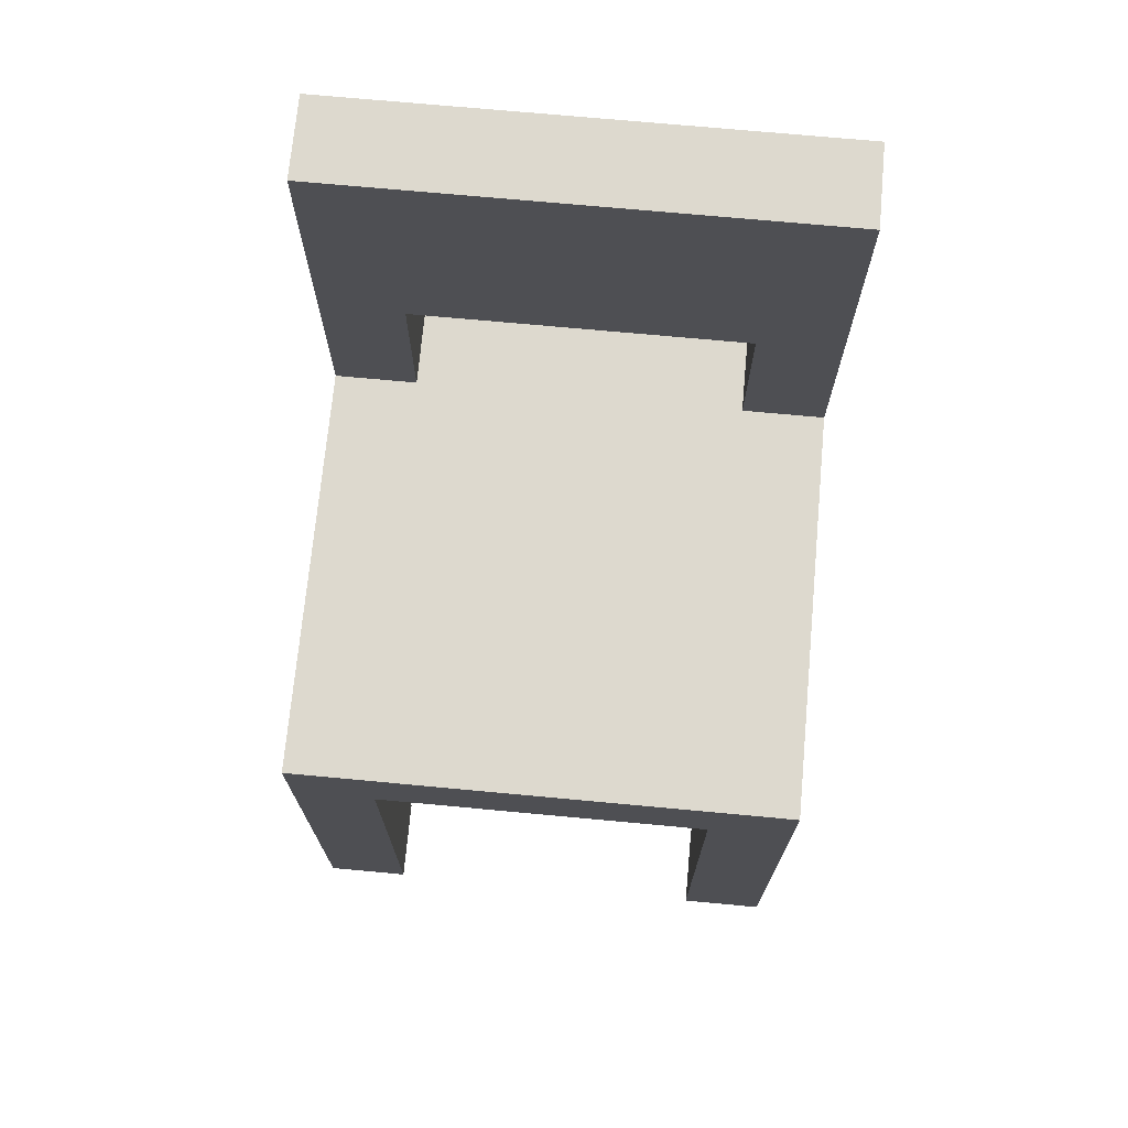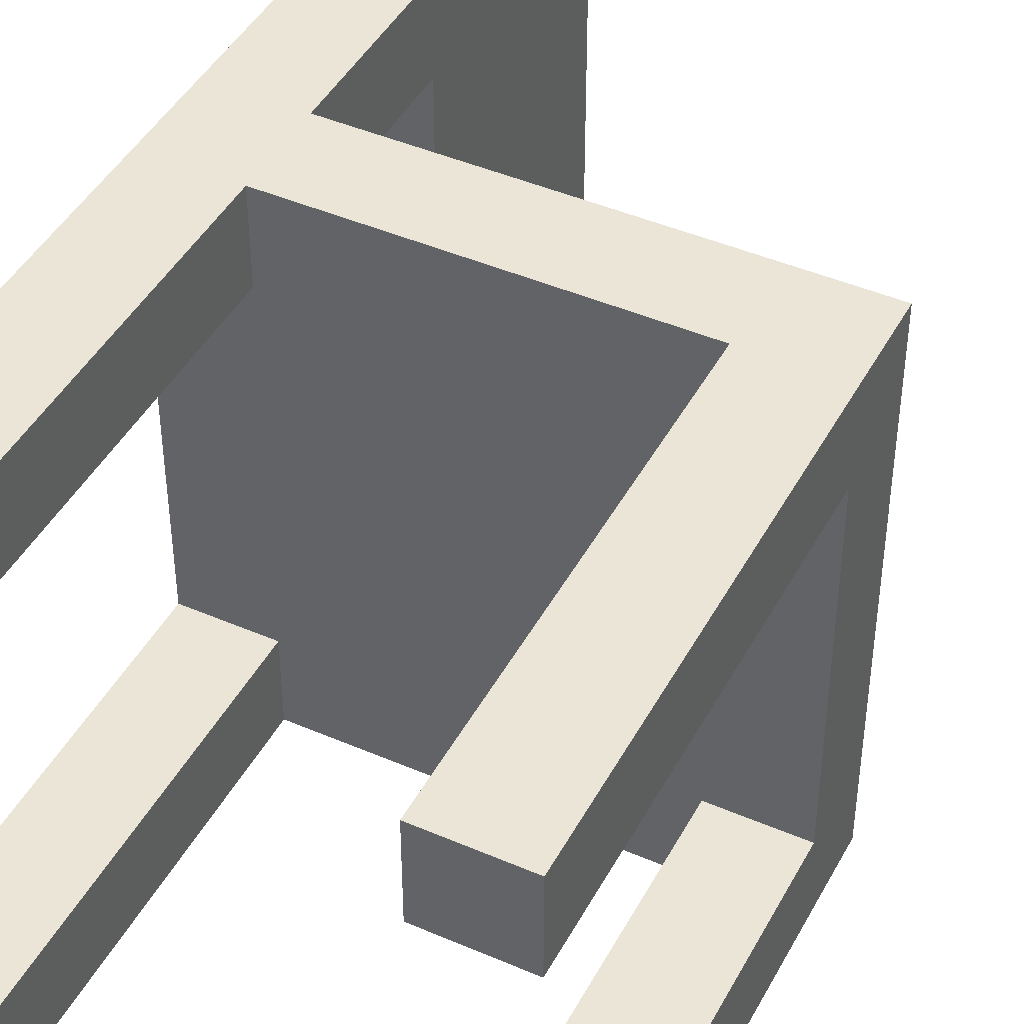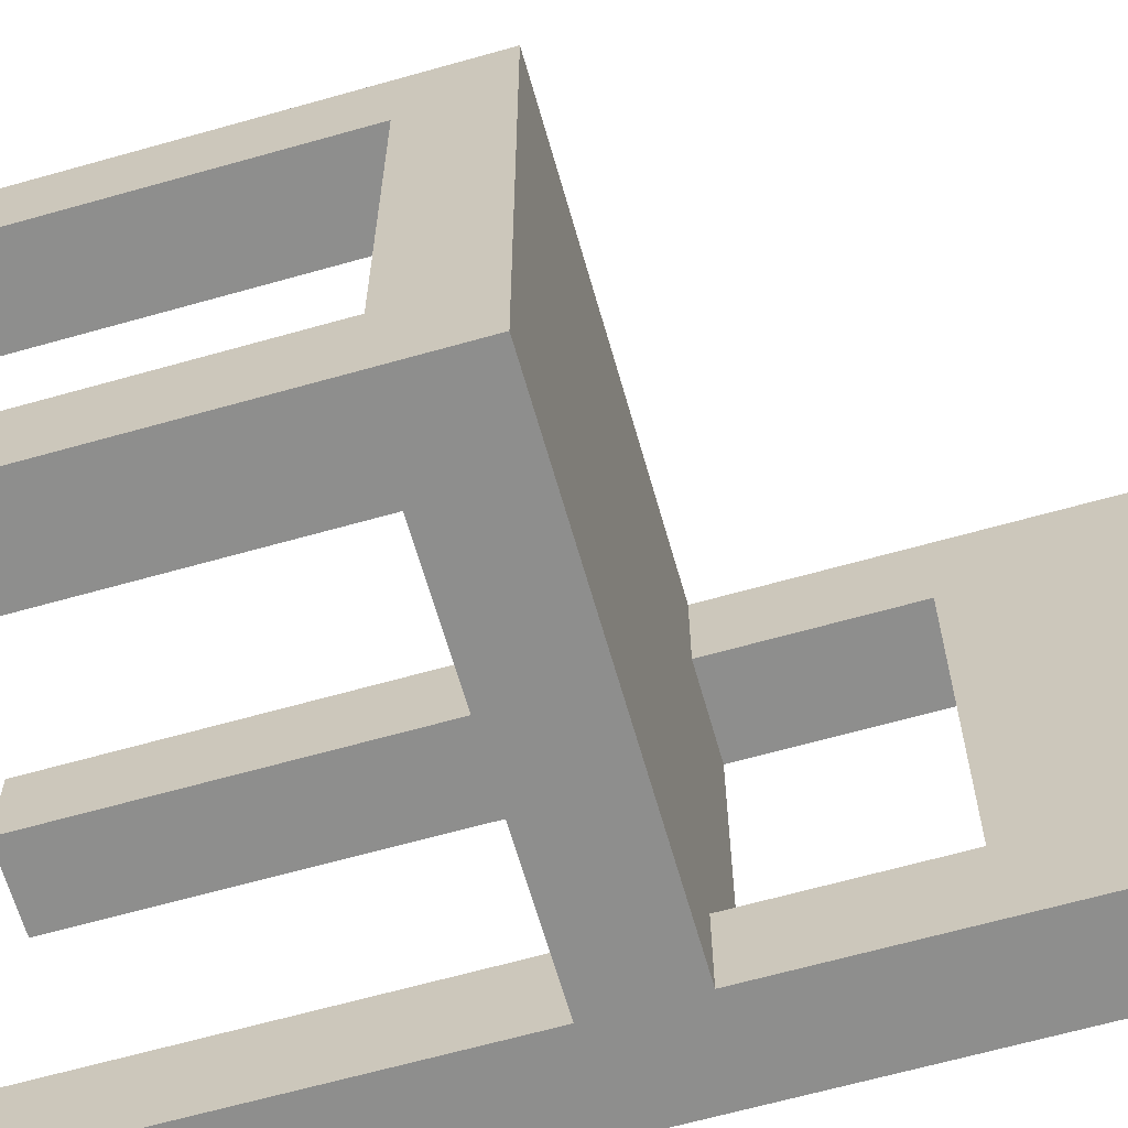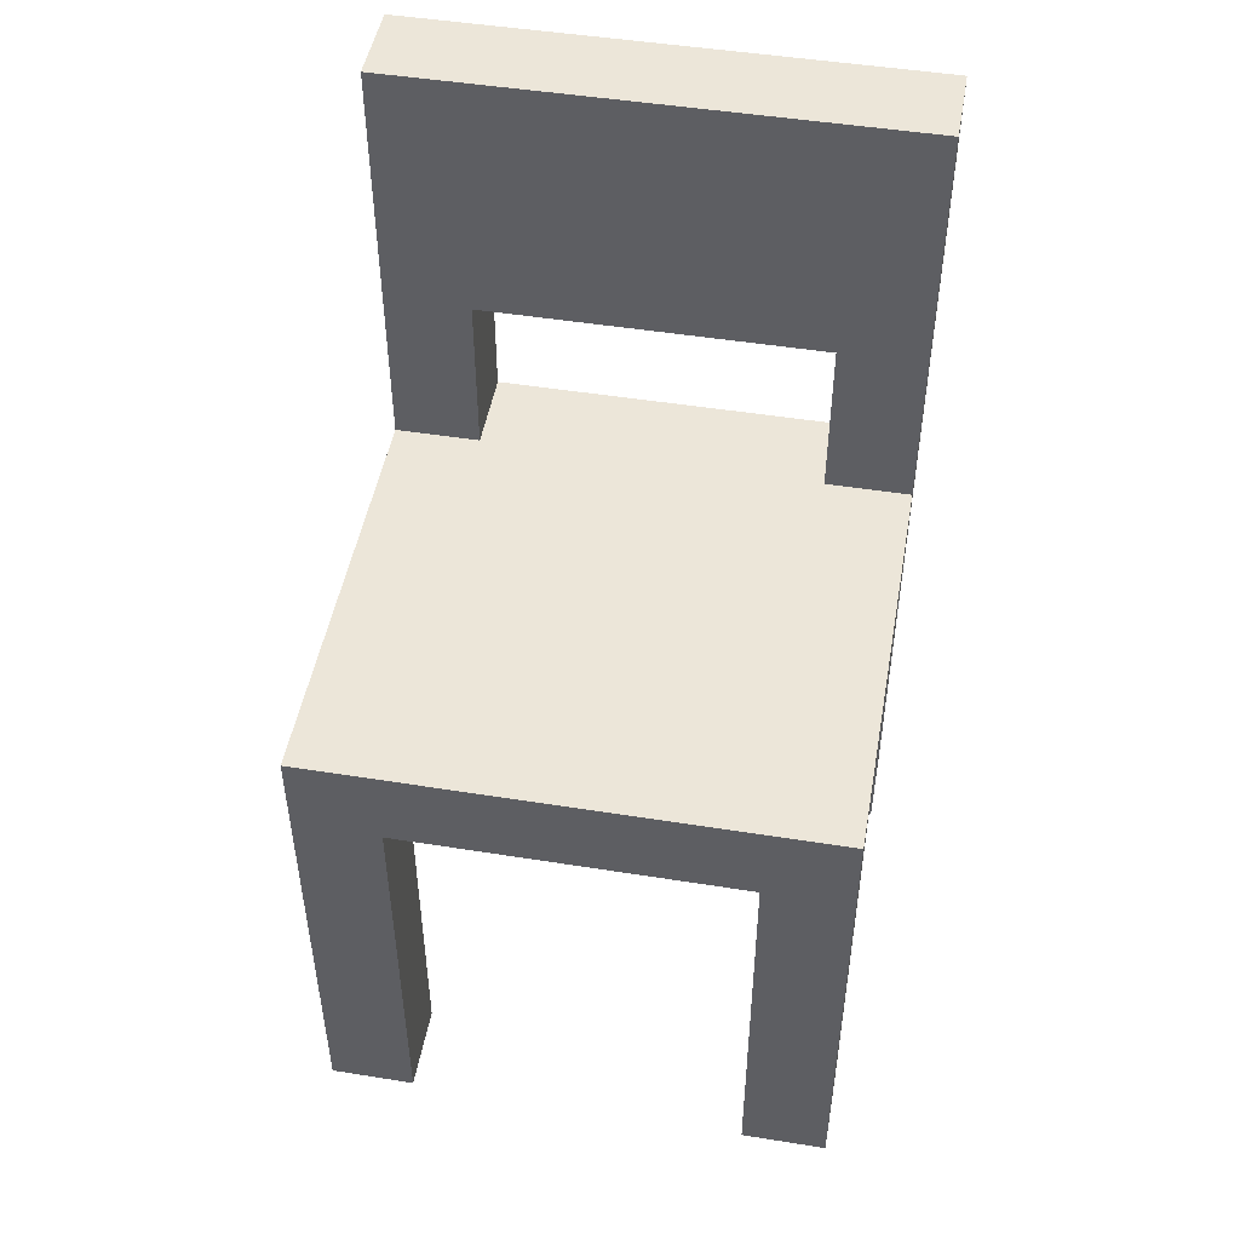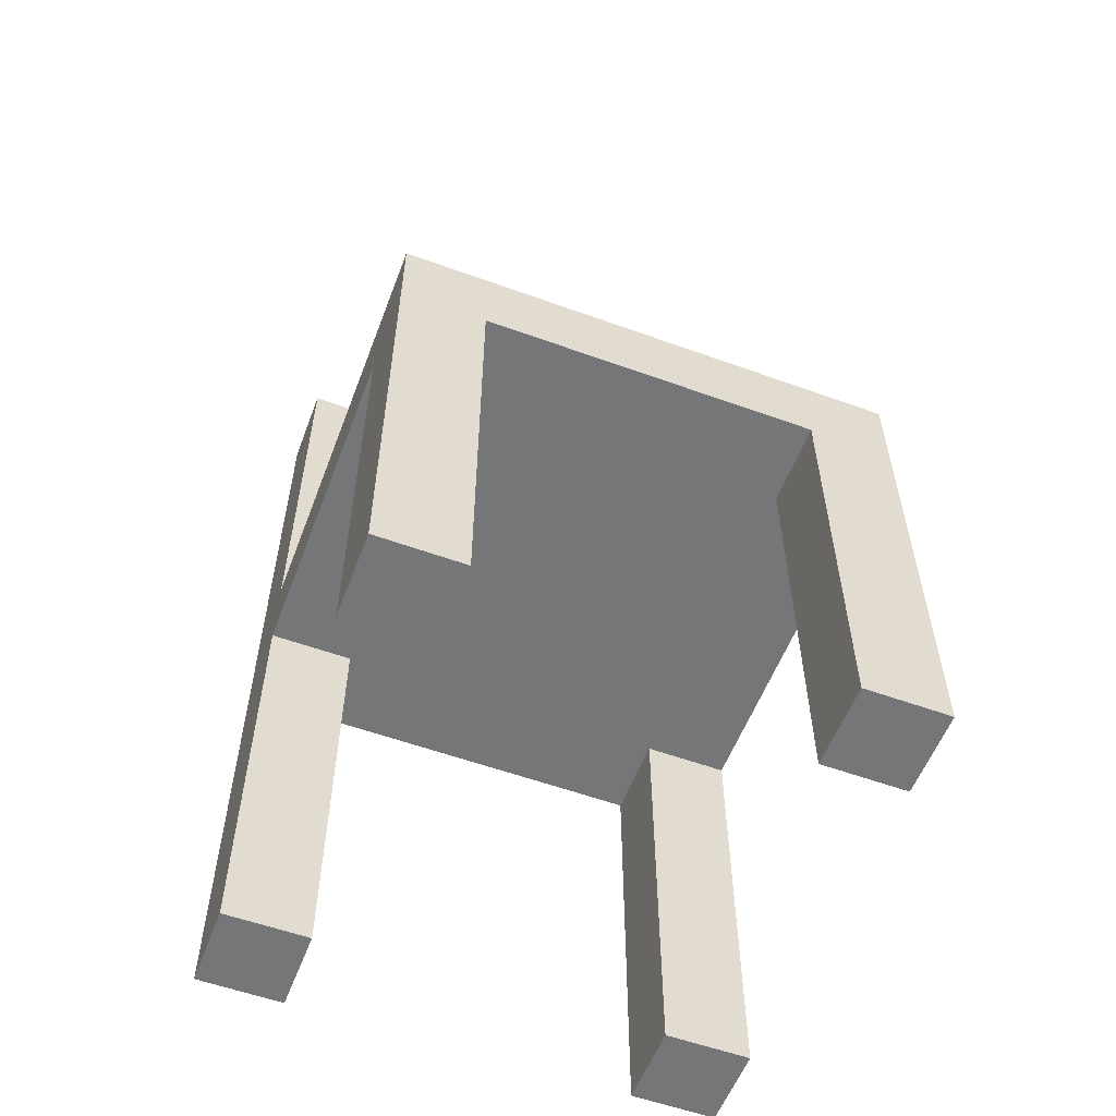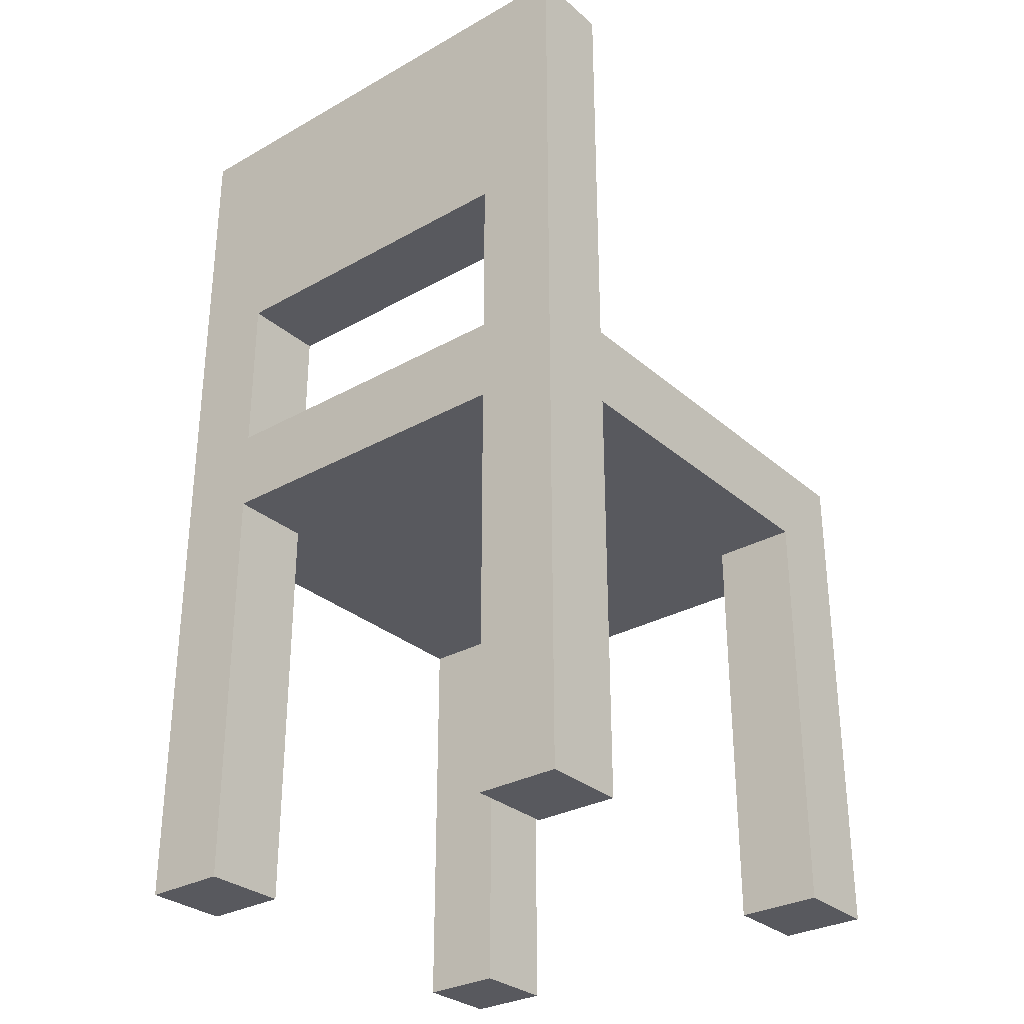
<metadata>
{"format":"obj","ext":"obj","renderer":"f3d","projection":"perspective","resolution":1024,"background":"white","views":[{"elev":71.7,"azim":95.3,"up":"+Y"},{"elev":44.3,"azim":26.8,"up":"+Z"},{"elev":-64.8,"azim":105.9,"up":"+Z"},{"elev":48.7,"azim":100.1,"up":"+Y"},{"elev":-56.8,"azim":69.3,"up":"+Y"},{"elev":-30.3,"azim":-50.9,"up":"+Y"}]}
</metadata>
<code>
o stuhl esstisch
v 17.4 0.1 -9.6
v 17.4 0.1 -9.7
v 17.4 0.1 -10.1
v 17.4 0.1 -10.2
v 17.4 0.6 -9.7
v 17.4 0.6 -10.1
v 17.4 0.7 -9.7
v 17.4 0.7 -10.1
v 17.4 0.9 -9.7
v 17.4 0.9 -10.1
v 17.4 1.2 -9.6
v 17.4 1.2 -10.2
v 17.9 0.1 -9.6
v 17.9 0.1 -9.7
v 17.9 0.1 -10.1
v 17.9 0.1 -10.2
v 17.9 0.6 -9.6
v 17.9 0.6 -9.7
v 17.9 0.6 -10.1
v 17.9 0.6 -10.2
v 17.5 0.1 -9.6
v 17.5 0.1 -9.7
v 17.5 0.1 -10.1
v 17.5 0.1 -10.2
v 17.5 0.6 -9.6
v 17.5 0.6 -9.7
v 17.5 0.6 -10.1
v 17.5 0.6 -10.2
v 17.5 0.7 -9.6
v 17.5 0.7 -9.7
v 17.5 0.7 -10.1
v 17.5 0.7 -10.2
v 17.5 0.9 -9.7
v 17.5 0.9 -10.1
v 17.5 1.2 -9.6
v 17.5 1.2 -10.2
v 18 0.1 -9.6
v 18 0.1 -9.7
v 18 0.1 -10.1
v 18 0.1 -10.2
v 18 0.6 -9.7
v 18 0.6 -10.1
v 18 0.7 -9.6
v 18 0.7 -10.2
v 17.4 0.1 -9.6
v 17.4 1.2 -9.6
v 17.5 0.1 -9.6
v 17.5 0.6 -9.6
v 17.5 0.7 -9.6
v 17.5 1.2 -9.6
v 17.9 0.1 -9.6
v 17.9 0.6 -9.6
v 18 0.1 -9.6
v 18 0.7 -9.6
v 17.4 0.1 -10.1
v 17.4 0.6 -10.1
v 17.4 0.7 -10.1
v 17.4 0.9 -10.1
v 17.5 0.1 -10.1
v 17.5 0.6 -10.1
v 17.5 0.7 -10.1
v 17.5 0.9 -10.1
v 17.9 0.1 -10.1
v 17.9 0.6 -10.1
v 18 0.1 -10.1
v 18 0.6 -10.1
v 17.4 0.1 -9.7
v 17.4 0.6 -9.7
v 17.4 0.7 -9.7
v 17.4 0.9 -9.7
v 17.5 0.1 -9.7
v 17.5 0.6 -9.7
v 17.5 0.7 -9.7
v 17.5 0.9 -9.7
v 17.9 0.1 -9.7
v 17.9 0.6 -9.7
v 18 0.1 -9.7
v 18 0.6 -9.7
v 17.4 0.1 -10.2
v 17.4 1.2 -10.2
v 17.5 0.1 -10.2
v 17.5 0.6 -10.2
v 17.5 0.7 -10.2
v 17.5 1.2 -10.2
v 17.9 0.1 -10.2
v 17.9 0.6 -10.2
v 18 0.1 -10.2
v 18 0.7 -10.2
v 17.4 0.1 -9.6
v 17.5 0.1 -9.6
v 17.9 0.1 -9.6
v 18 0.1 -9.6
v 17.4 0.1 -9.7
v 17.5 0.1 -9.7
v 17.9 0.1 -9.7
v 18 0.1 -9.7
v 17.4 0.1 -10.1
v 17.5 0.1 -10.1
v 17.9 0.1 -10.1
v 18 0.1 -10.1
v 17.4 0.1 -10.2
v 17.5 0.1 -10.2
v 17.9 0.1 -10.2
v 18 0.1 -10.2
v 17.5 0.6 -9.6
v 17.9 0.6 -9.6
v 17.4 0.6 -9.7
v 17.5 0.6 -9.7
v 17.9 0.6 -9.7
v 18 0.6 -9.7
v 17.4 0.6 -10.1
v 17.5 0.6 -10.1
v 17.9 0.6 -10.1
v 18 0.6 -10.1
v 17.5 0.6 -10.2
v 17.9 0.6 -10.2
v 17.4 0.9 -9.7
v 17.5 0.9 -9.7
v 17.4 0.9 -10.1
v 17.5 0.9 -10.1
v 17.5 0.7 -9.6
v 18 0.7 -9.6
v 17.4 0.7 -9.7
v 17.5 0.7 -9.7
v 17.4 0.7 -10.1
v 17.5 0.7 -10.1
v 17.5 0.7 -10.2
v 18 0.7 -10.2
v 17.4 1.2 -9.6
v 17.5 1.2 -9.6
v 17.4 1.2 -10.2
v 17.5 1.2 -10.2
f 5 2 1
f 6 4 3
f 7 5 1
f 7 6 5
f 8 4 6
f 8 6 7
f 9 7 1
f 10 4 8
f 11 9 1
f 11 10 9
f 12 4 10
f 12 10 11
f 17 14 13
f 18 14 17
f 19 16 15
f 20 16 19
f 21 22 25
f 25 22 26
f 23 24 27
f 27 24 28
f 29 30 33
f 31 32 34
f 29 33 35
f 33 34 35
f 34 32 36
f 35 34 36
f 37 38 41
f 39 40 42
f 37 41 43
f 41 42 43
f 42 40 44
f 43 42 44
f 47 46 45
f 48 46 47
f 49 46 48
f 50 46 49
f 52 49 48
f 53 52 51
f 54 49 52
f 54 52 53
f 59 56 55
f 60 56 59
f 61 58 57
f 62 58 61
f 65 64 63
f 66 64 65
f 67 68 71
f 71 68 72
f 69 70 73
f 73 70 74
f 75 76 77
f 77 76 78
f 79 80 81
f 81 80 82
f 82 80 83
f 83 80 84
f 82 83 86
f 85 86 87
f 86 83 88
f 87 86 88
f 93 90 89
f 94 90 93
f 95 92 91
f 96 92 95
f 101 98 97
f 102 98 101
f 103 100 99
f 104 100 103
f 108 106 105
f 109 106 108
f 111 108 107
f 111 110 109
f 111 109 108
f 112 110 111
f 113 110 112
f 114 110 113
f 115 113 112
f 116 113 115
f 119 118 117
f 120 118 119
f 121 122 124
f 123 124 125
f 124 122 126
f 125 124 126
f 126 122 127
f 127 122 128
f 129 130 131
f 131 130 132

</code>
